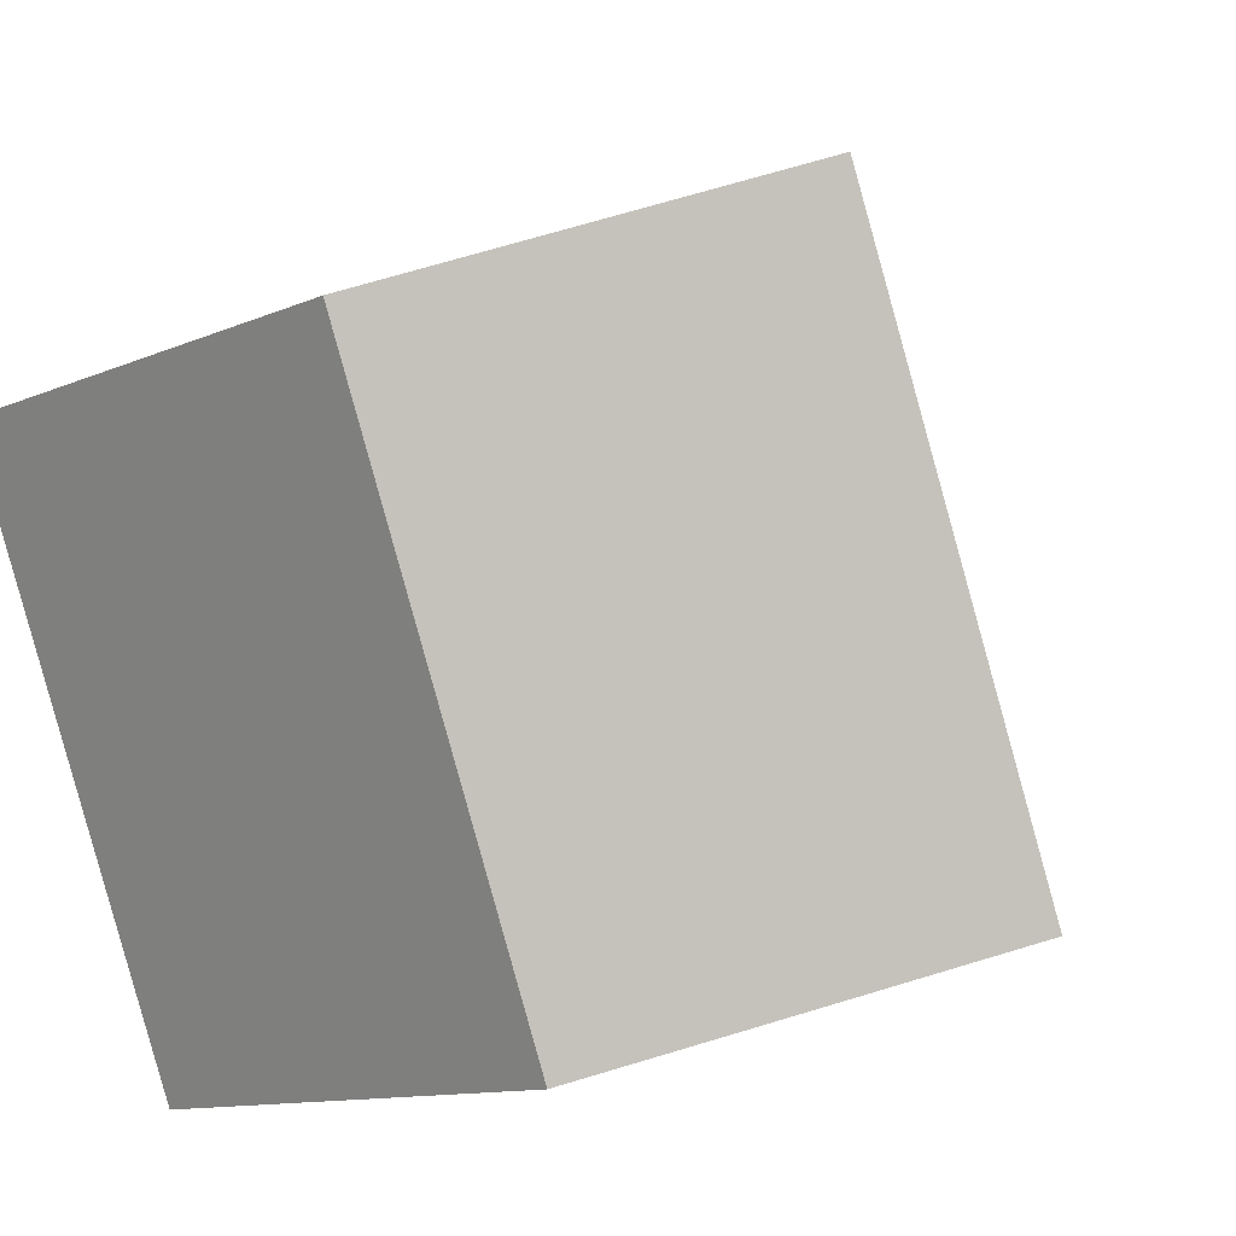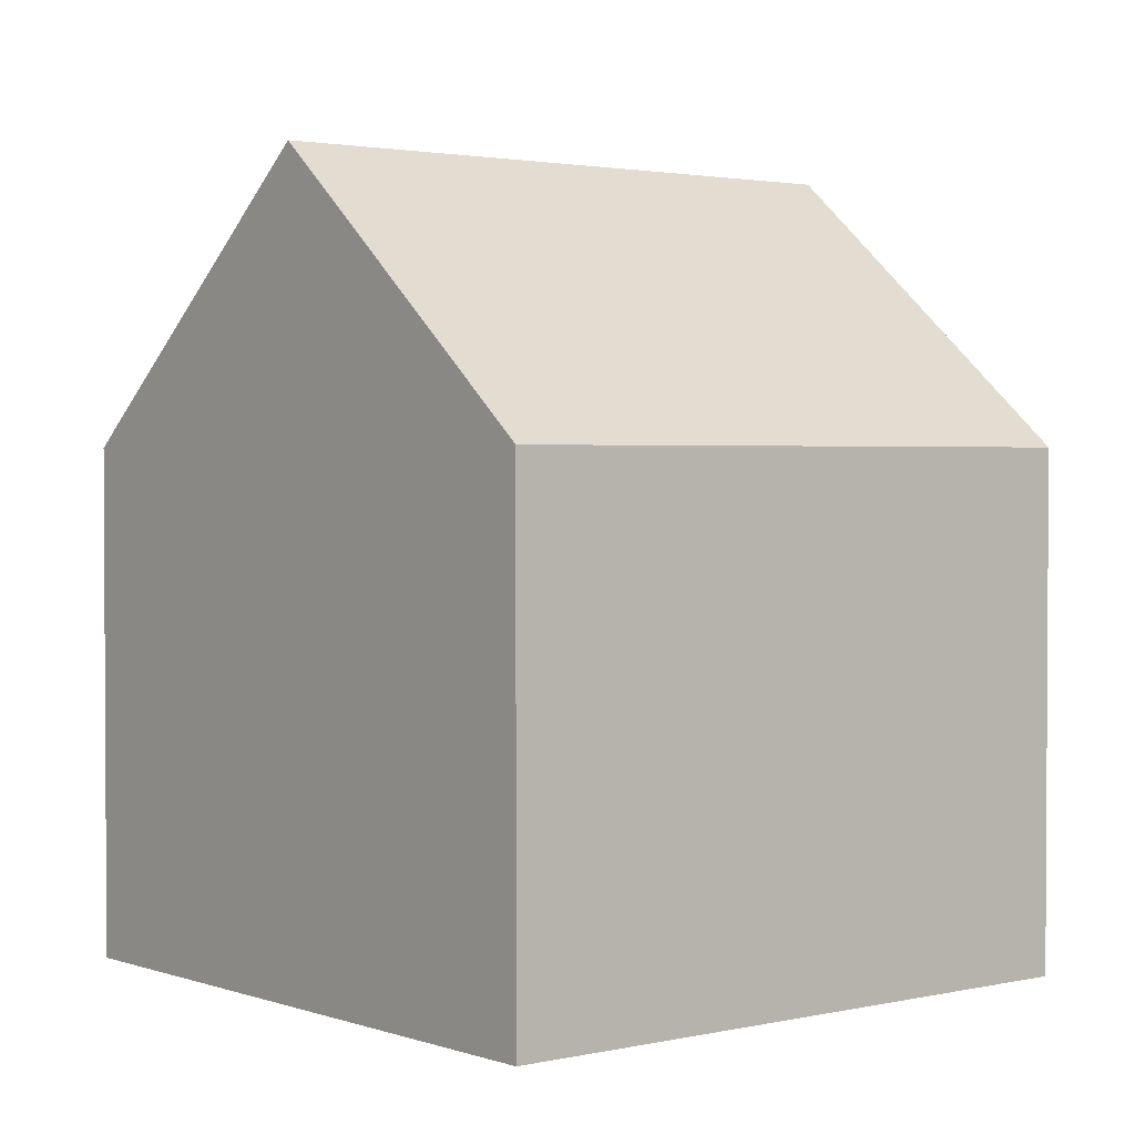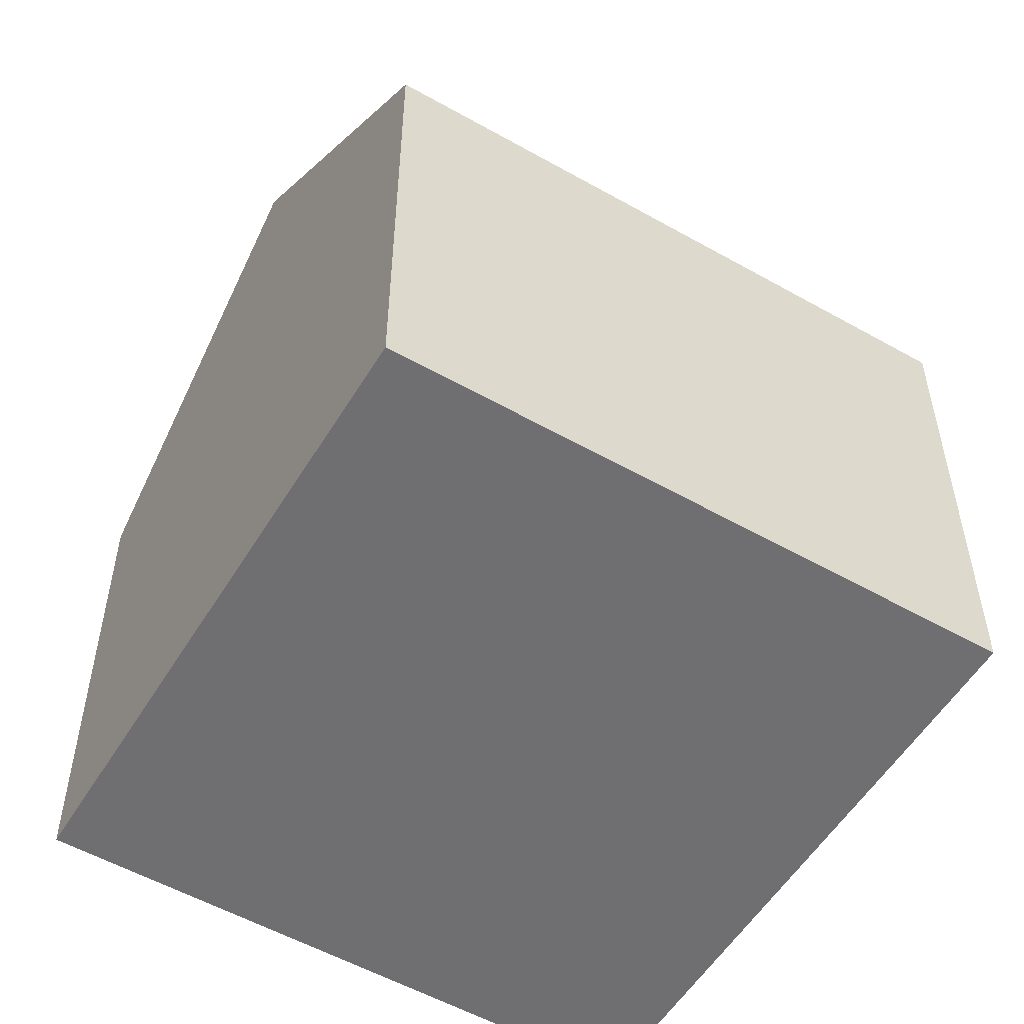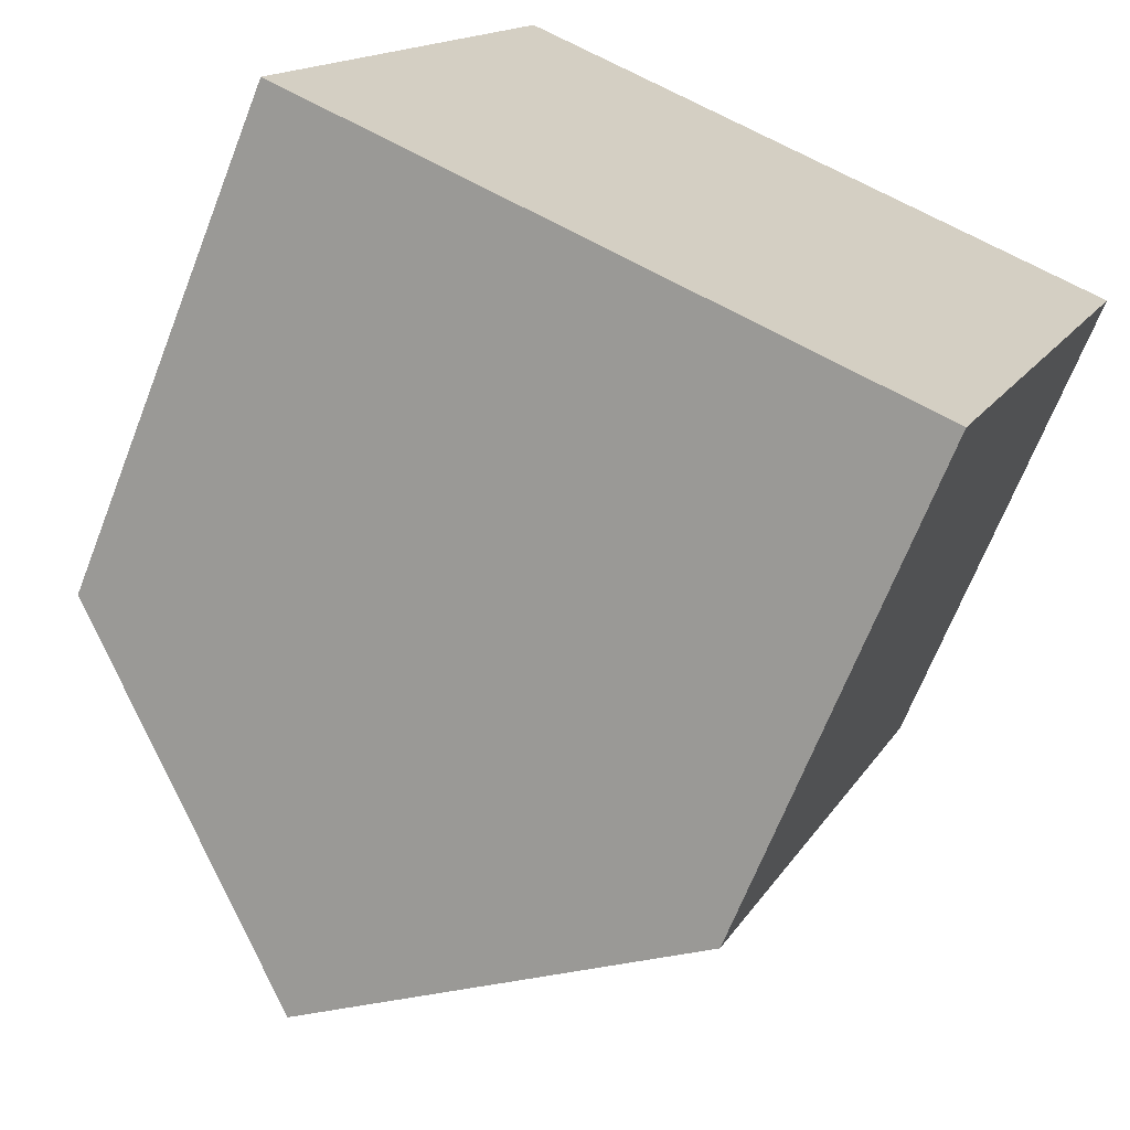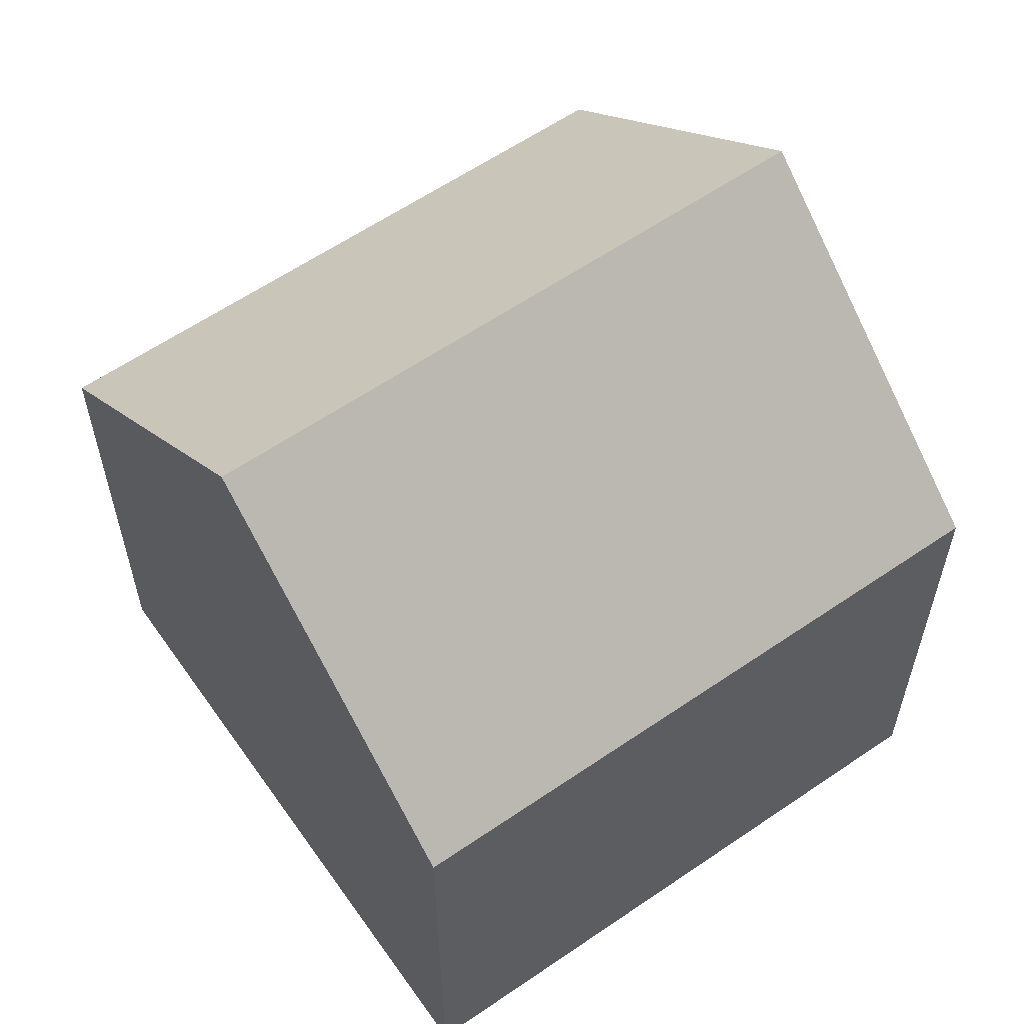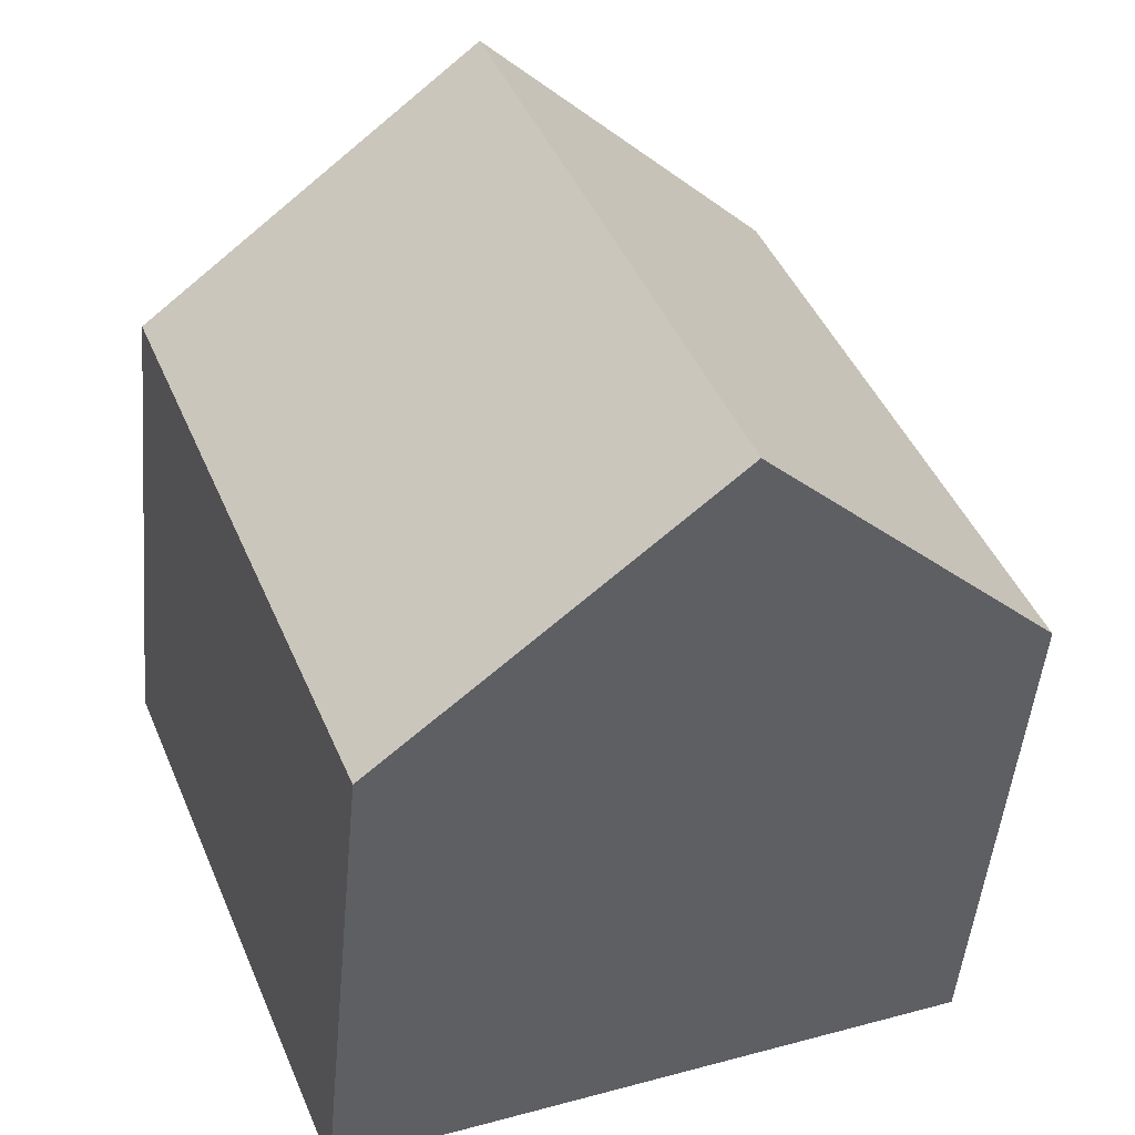
<metadata>
{"format":"obj","ext":"obj","renderer":"f3d","projection":"perspective","resolution":1024,"background":"white","views":[{"elev":-11.4,"azim":136.5,"up":"+Z"},{"elev":2.1,"azim":72.4,"up":"+Y"},{"elev":-54.7,"azim":80.7,"up":"+Y"},{"elev":-67.1,"azim":-21.3,"up":"+Z"},{"elev":60.4,"azim":-103.4,"up":"+Y"},{"elev":-48.8,"azim":174.8,"up":"+Z"}]}
</metadata>
<code>
v  7.83 11.24 6.882
v  7.094 8.828 -2.824
v  4.406 11.24 -1.752
v  8.811 7.292 -3.505
v  12.24 7.292 5.135
v  3.422 7.292 8.63
v  2.07 9.144 -0.821
v  0 7.292 4.465e-16
v  0 0 0
v  3.422 -5.284e-16 8.63
v  12.24 -3.144e-16 5.135
v  7.83 -4.214e-16 6.882
v  8.811 2.146e-16 -3.505
v  7.094 1.729e-16 -2.824
v  4.406 1.073e-16 -1.752
v  2.07 5.027e-17 -0.821
g defaultobject
f 1 2 3
f 2 1 4
f 4 1 5
f 6 7 8
f 7 6 3
f 3 6 1
f 9 6 8
f 6 9 10
f 6 5 1
f 5 6 10
f 5 10 11
f 11 10 12
f 11 4 5
f 4 11 13
f 2 7 3
f 7 2 4
f 7 4 13
f 7 13 8
f 8 13 14
f 8 14 9
f 9 14 15
f 9 15 16
f 12 13 11
f 13 12 10
f 13 10 16
f 16 10 9
f 13 16 15
f 13 15 14

</code>
